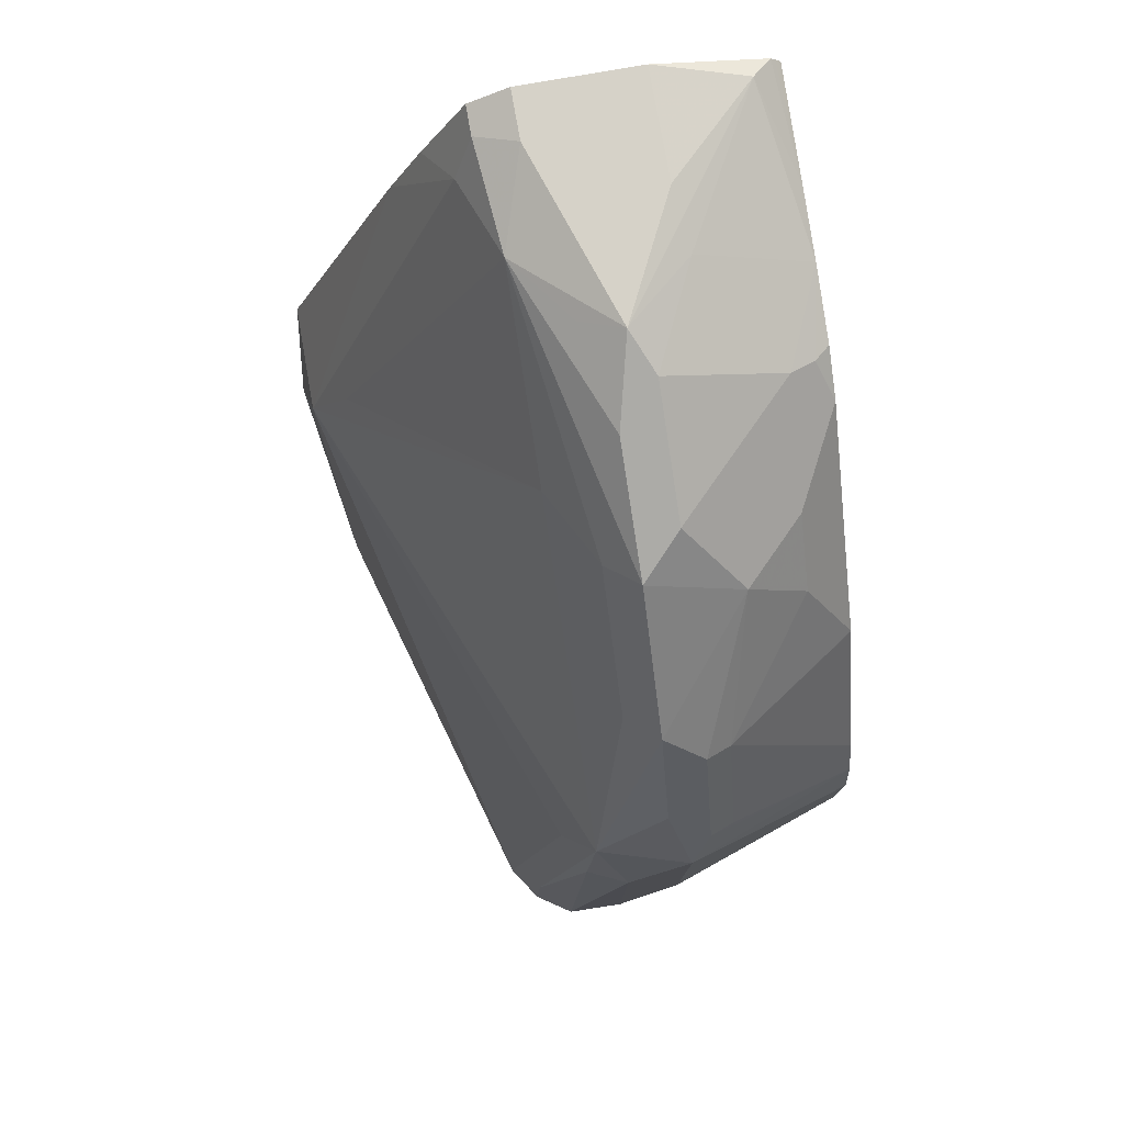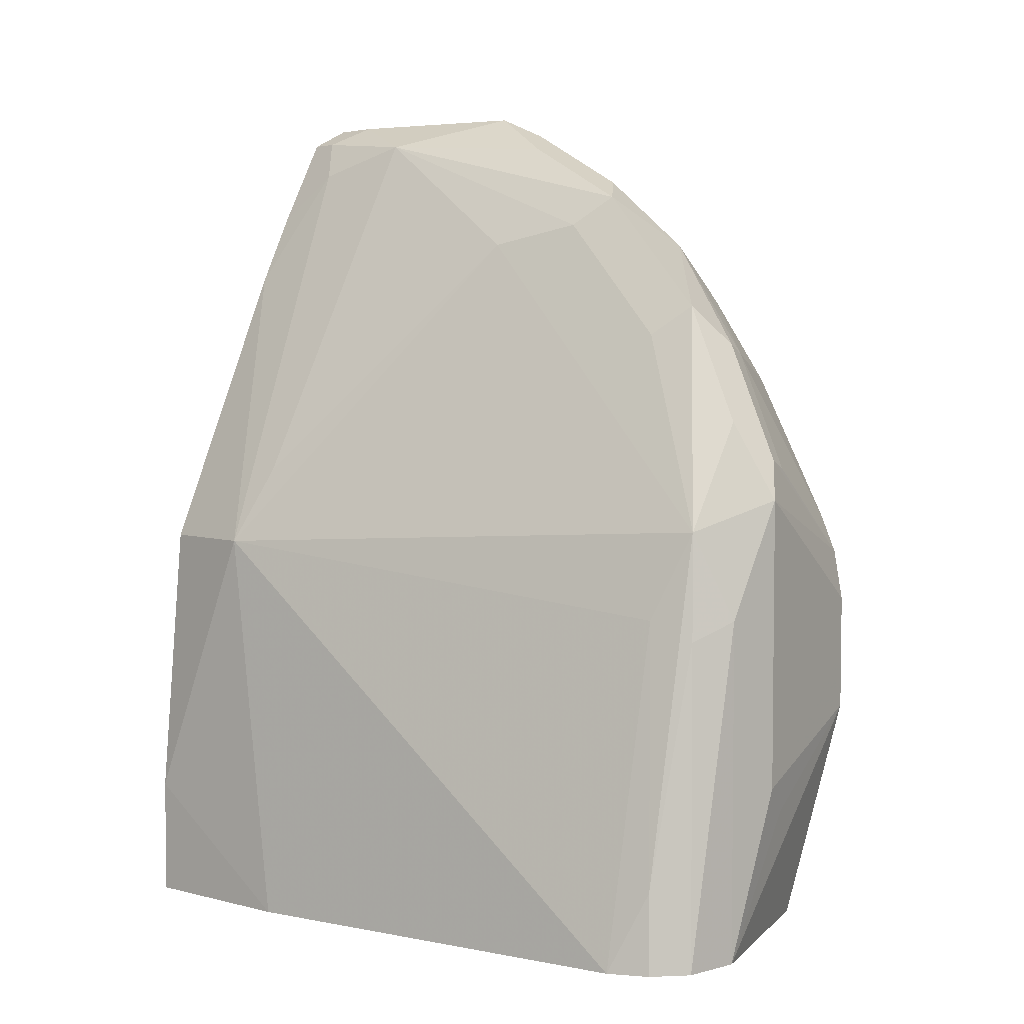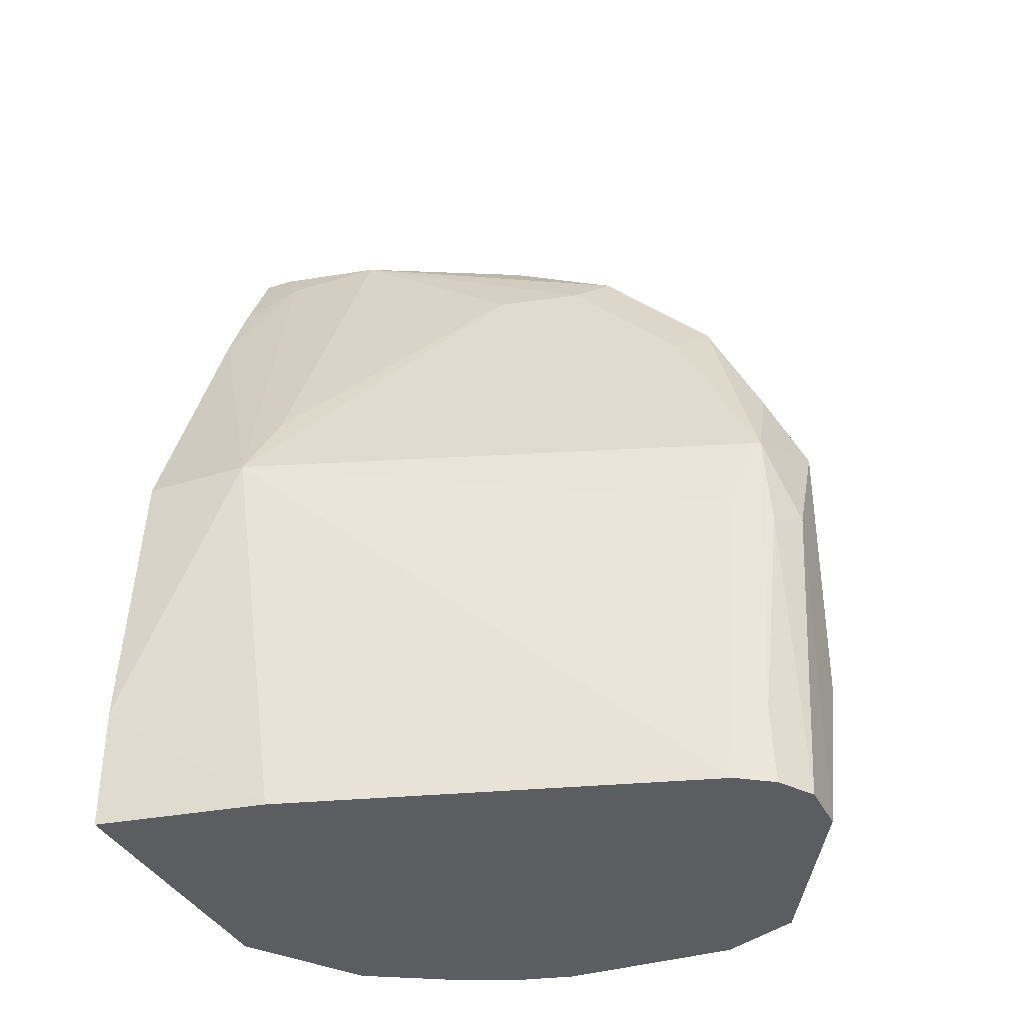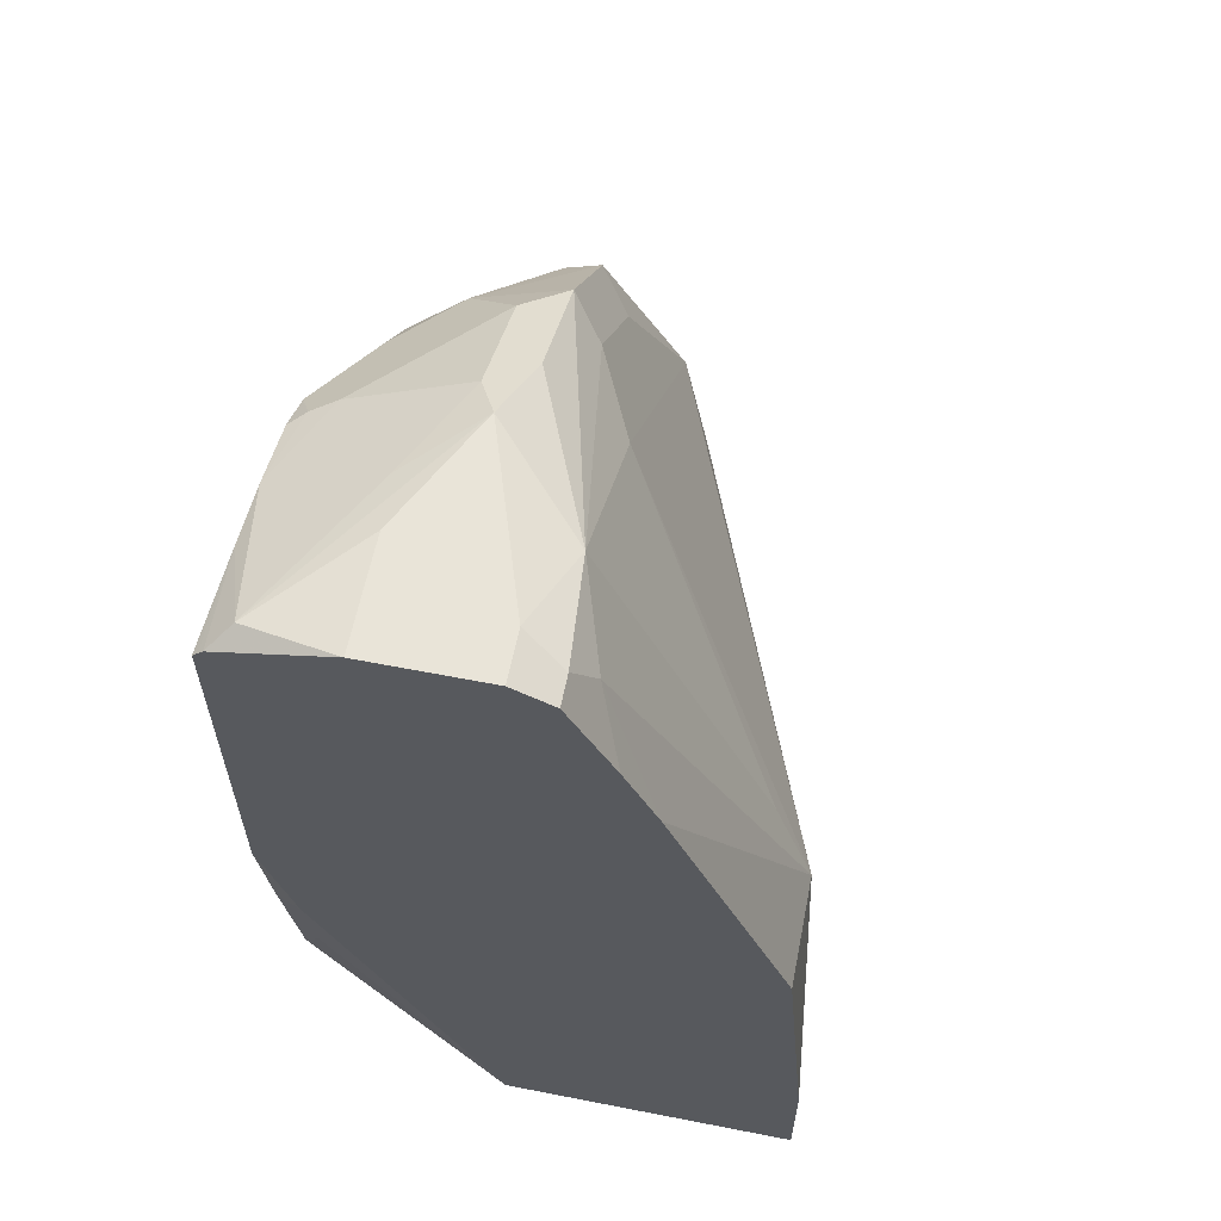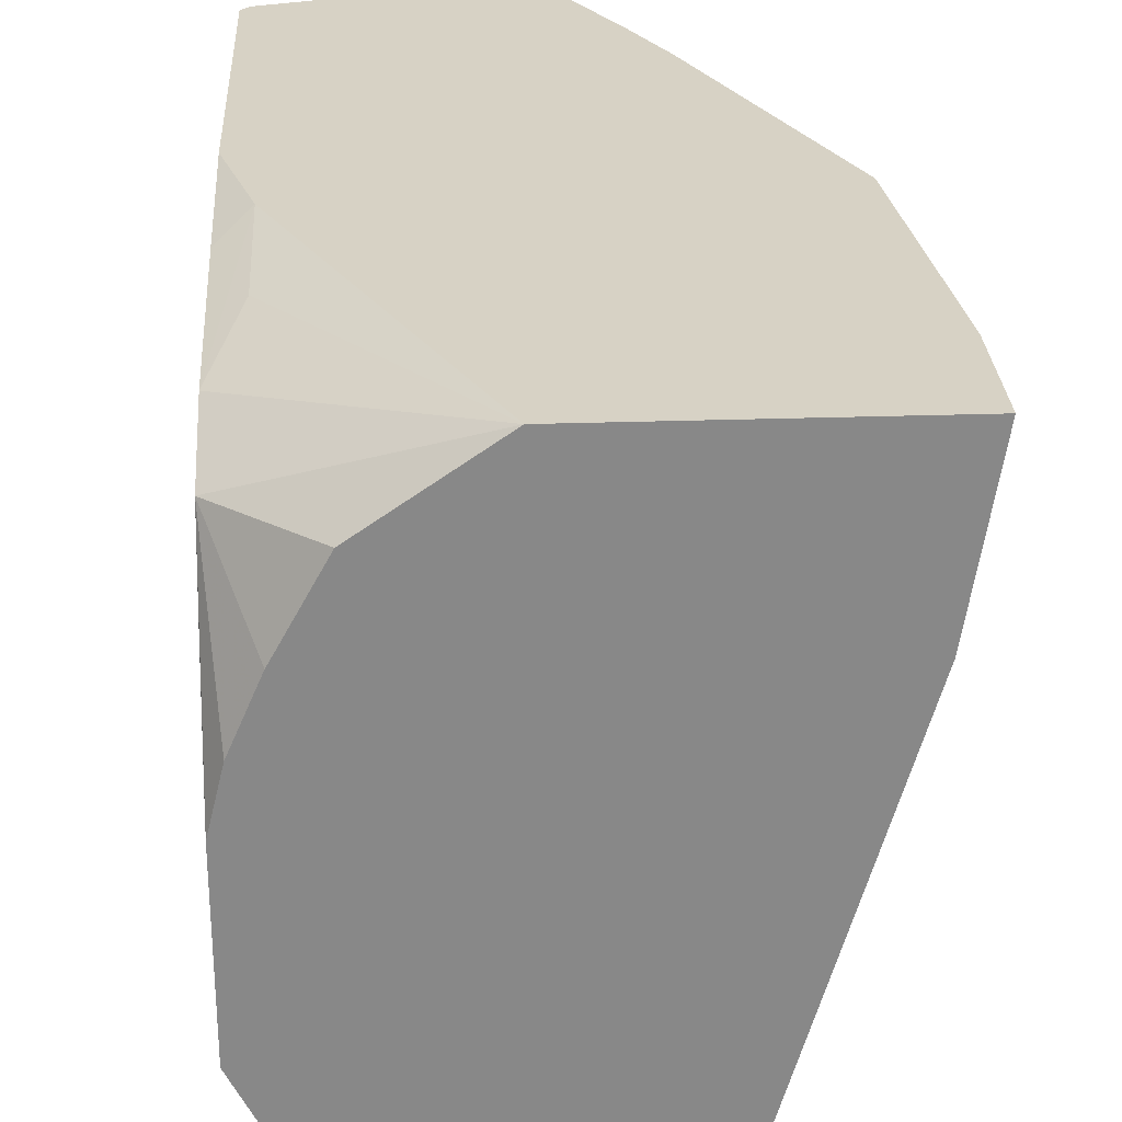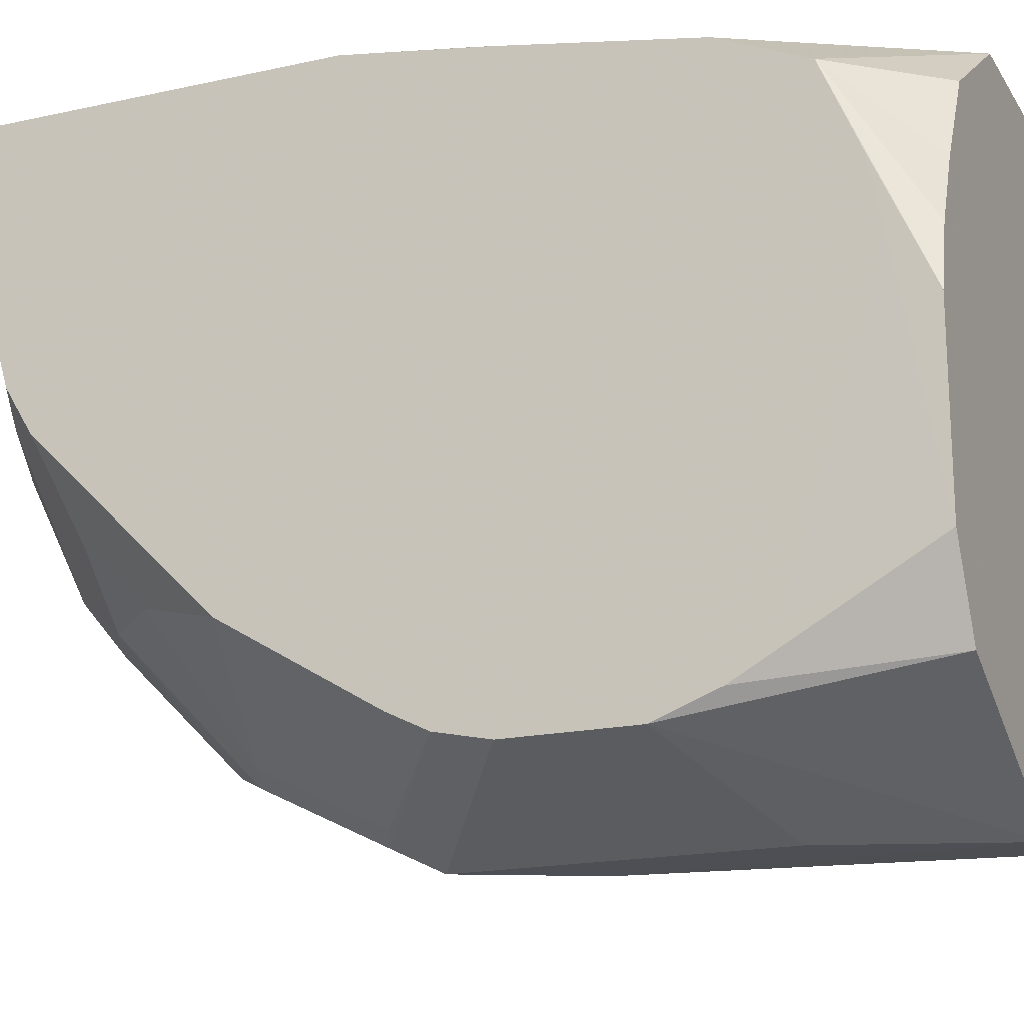
<metadata>
{"format":"obj","ext":"obj","renderer":"f3d","projection":"perspective","resolution":1024,"background":"white","views":[{"elev":78.0,"azim":-10.0,"up":"+Z"},{"elev":4.3,"azim":-41.5,"up":"+Z"},{"elev":-36.0,"azim":-67.3,"up":"+Z"},{"elev":60.4,"azim":-168.7,"up":"+Z"},{"elev":27.4,"azim":177.0,"up":"+Y"},{"elev":-18.3,"azim":113.1,"up":"+Y"}]}
</metadata>
<code>
v -0.5096 -0.3936 0.03923
v -0.4057 -0.4057 0.194
v -0.3877 -0.4234 0.1412
v -0.3877 -0.4445 0.09177
v -0.4409 -0.441 0.03923
v -0.685 -0.3936 0.03923
v -0.406 -0.3936 0.2649
v -0.3877 -0.4058 0.2467
v -0.3877 -0.4939 0.07064
v -0.388 -0.5644 0.03923
v -0.3967 -0.5291 0.03923
v -0.3969 -0.5287 0.03923
v -0.4136 -0.4904 0.03923
v -0.6694 -0.4931 0.03923
v -0.685 -0.3936 0.1114
v -0.3877 -0.3936 0.3295
v -0.3877 -0.5291 0.06396
v -0.388 -0.6702 0.03923
v -0.5989 -0.74 0.03923
v -0.6702 -0.4586 0.2822
v -0.6702 -0.3936 0.2822
v -0.3877 -0.3936 0.5406
v -0.3877 -0.5621 0.07085
v -0.4116 -0.7172 0.03923
v -0.3877 -0.7028 0.1162
v -0.3877 -0.7275 0.1412
v -0.5848 -0.7612 0.03923
v -0.582 -0.7584 0.08823
v -0.5644 -0.7408 0.2469
v -0.5467 -0.7584 0.2999
v -0.5467 -0.5821 0.4762
v -0.6467 -0.4704 0.3292
v -0.5467 -0.4762 0.5467
v -0.5644 -0.4233 0.5291
v -0.5985 -0.3936 0.4574
v -0.3887 -0.3936 0.5416
v -0.3877 -0.4586 0.529
v -0.4142 -0.7186 0.03923
v -0.3877 -0.7408 0.1764
v -0.5636 -0.7753 0.03923
v -0.5526 -0.7643 0.2352
v -0.5291 -0.776 0.2469
v -0.4939 -0.776 0.3175
v -0.5056 -0.7525 0.3645
v -0.5056 -0.7172 0.435
v -0.5233 -0.6996 0.4174
v -0.5233 -0.6643 0.4527
v -0.5233 -0.629 0.488
v -0.5056 -0.6467 0.5056
v -0.5056 -0.5762 0.5409
v -0.5174 -0.5174 0.5526
v -0.4939 -0.5291 0.5644
v -0.5291 -0.4233 0.5644
v -0.5526 -0.4115 0.5526
v -0.5761 -0.3998 0.5056
v -0.5792 -0.3936 0.4994
v -0.3908 -0.3936 0.5437
v -0.3877 -0.4975 0.5212
v -0.3936 -0.3936 0.5465
v -0.4057 -0.4057 0.5556
v -0.5082 -0.7656 0.03923
v -0.3877 -0.7409 0.2118
v -0.4939 -0.776 0.1411
v -0.4762 -0.7672 0.1235
v -0.5291 -0.776 0.03923
v -0.3877 -0.7409 0.2471
v -0.3877 -0.7344 0.2773
v -0.4821 -0.7643 0.341
v -0.4821 -0.729 0.4115
v -0.4498 -0.6526 0.4762
v -0.5056 -0.682 0.4703
v -0.4821 -0.6232 0.5174
v -0.4821 -0.5527 0.5526
v -0.4542 -0.4939 0.5556
v -0.4586 -0.4586 0.5644
v -0.5291 -0.3936 0.5644
v -0.5526 -0.3936 0.5526
v -0.4116 -0.5527 0.5174
v -0.3969 -0.5468 0.5114
v -0.3877 -0.539 0.5089
v -0.4586 -0.3936 0.5644
v -0.3877 -0.7231 0.2999
v -0.4674 -0.7584 0.3351
v -0.4674 -0.7231 0.4056
v -0.4145 -0.6526 0.4409
v -0.4145 -0.6173 0.4762
v -0.3877 -0.565 0.4932
v -0.3877 -0.5636 0.4941
v -0.3877 -0.6696 0.3886
v -0.388 -0.6702 0.388
v -0.3877 -0.5821 0.4762
f 43 66 67
f 40 65 42
f 42 65 63
f 39 65 61
f 42 63 43
f 43 63 62
f 43 62 66
f 40 42 41
f 45 71 47
f 43 68 69
f 43 69 45
f 43 45 44
f 45 69 70
f 45 70 71
f 45 47 46
f 39 64 65
f 47 71 49
f 47 49 48
f 43 67 68
f 39 63 64
f 33 48 49
f 38 39 61
f 49 71 70
f 30 47 31
f 30 41 42
f 31 47 48
f 31 48 33
f 31 33 32
f 33 49 50
f 33 50 51
f 33 51 52
f 33 52 53
f 33 53 54
f 33 54 34
f 34 54 55
f 34 55 35
f 35 55 56
f 36 57 37
f 37 57 59
f 37 59 60
f 37 60 58
f 39 62 63
f 49 70 72
f 78 87 79
f 49 73 50
f 69 84 70
f 70 85 86
f 70 86 87
f 70 87 78
f 70 78 72
f 70 84 85
f 72 78 73
f 73 78 74
f 30 46 47
f 79 87 88
f 79 88 80
f 82 89 90
f 82 90 84
f 82 84 83
f 84 90 89
f 84 89 85
f 85 91 86
f 85 89 91
f 86 91 87
f 68 84 69
f 49 72 73
f 68 83 84
f 67 82 83
f 50 73 52
f 50 52 51
f 52 73 74
f 52 74 60
f 52 60 75
f 52 75 81
f 52 81 76
f 52 76 53
f 53 76 77
f 53 77 54
f 54 77 56
f 54 56 55
f 58 78 79
f 58 79 80
f 58 60 74
f 58 74 78
f 59 81 60
f 60 81 75
f 63 65 64
f 67 83 68
f 30 45 46
f 20 34 35
f 30 43 44
f 1 76 81
f 1 81 59
f 1 59 57
f 1 57 36
f 1 36 22
f 1 22 16
f 1 16 7
f 1 7 2
f 1 77 76
f 2 7 3
f 3 8 16
f 3 16 22
f 3 22 37
f 3 37 58
f 3 58 80
f 3 80 88
f 3 88 87
f 3 87 91
f 3 7 8
f 1 56 77
f 30 44 45
f 1 21 35
f 1 2 3
f 1 3 4
f 1 4 5
f 1 5 13
f 1 13 12
f 1 12 11
f 1 11 10
f 1 10 18
f 1 18 24
f 1 24 38
f 1 38 61
f 1 61 65
f 1 65 40
f 1 40 27
f 1 27 19
f 1 19 14
f 1 14 6
f 1 6 15
f 1 15 21
f 3 91 89
f 3 89 82
f 1 35 56
f 3 67 66
f 18 26 24
f 19 27 28
f 19 28 29
f 19 29 20
f 20 30 31
f 20 31 32
f 20 32 33
f 20 35 21
f 18 25 26
f 20 29 30
f 24 26 39
f 24 39 38
f 27 40 41
f 27 41 28
f 28 41 30
f 28 30 29
f 30 42 43
f 3 82 67
f 22 36 37
f 18 23 25
f 20 33 34
f 15 20 21
f 3 66 62
f 17 23 18
f 3 62 39
f 3 39 26
f 3 26 25
f 3 25 23
f 3 23 17
f 3 9 4
f 4 9 10
f 4 10 11
f 3 17 9
f 14 19 20
f 4 12 13
f 4 13 5
f 6 14 15
f 7 16 8
f 9 17 10
f 10 17 18
f 4 11 12
f 14 20 15

</code>
